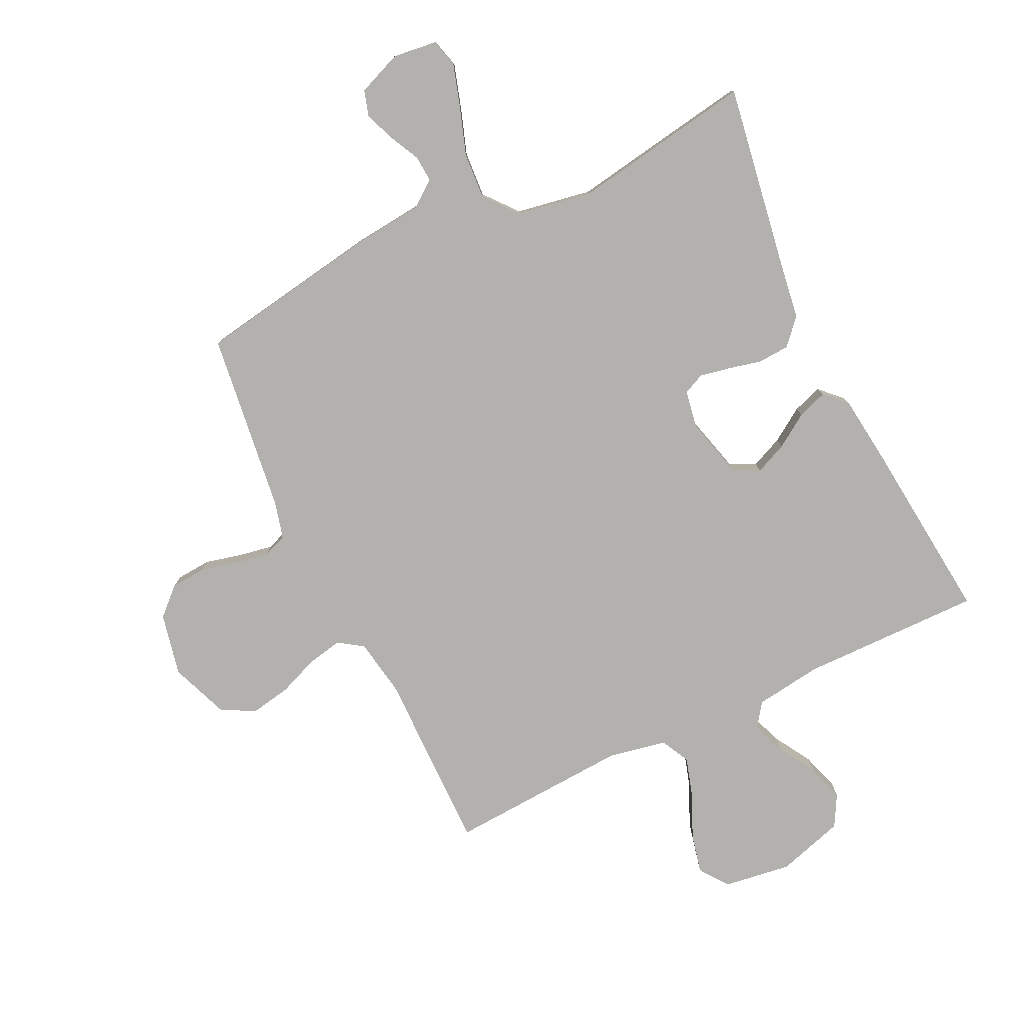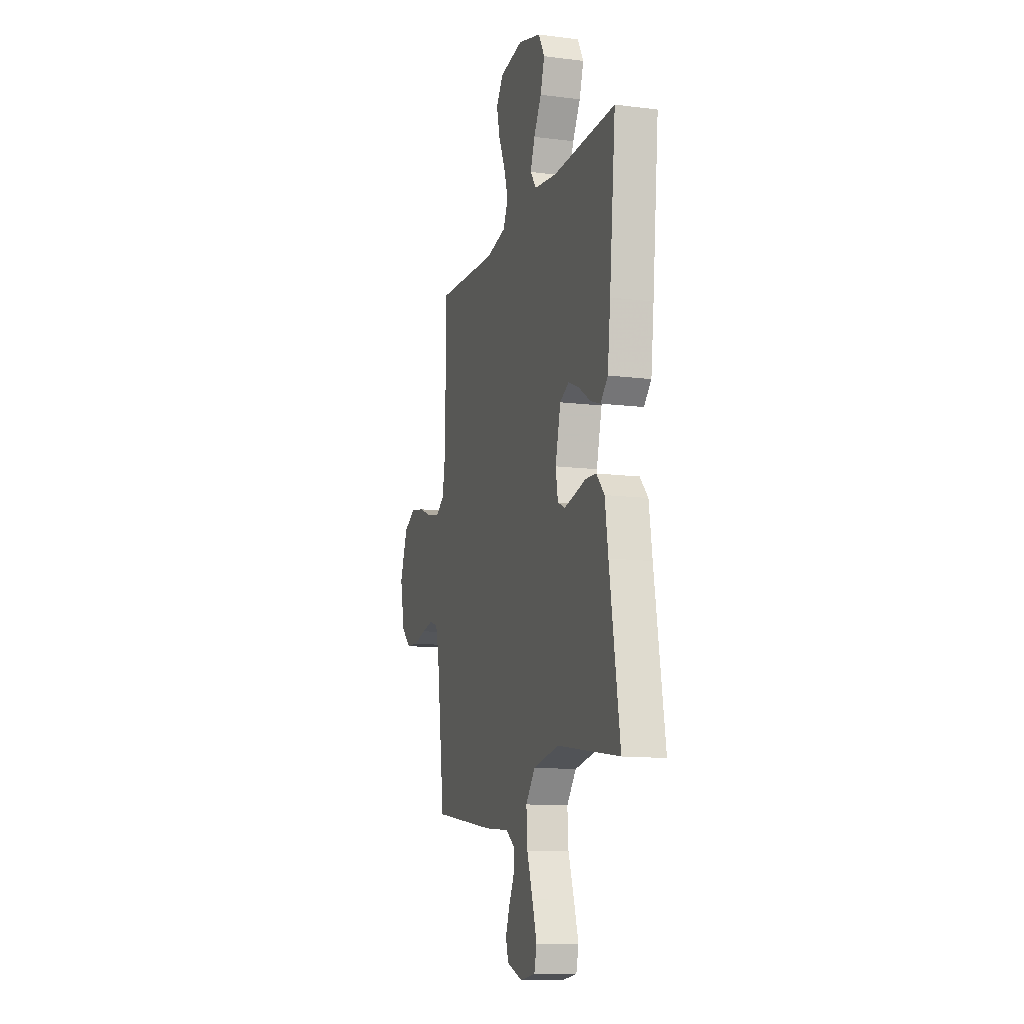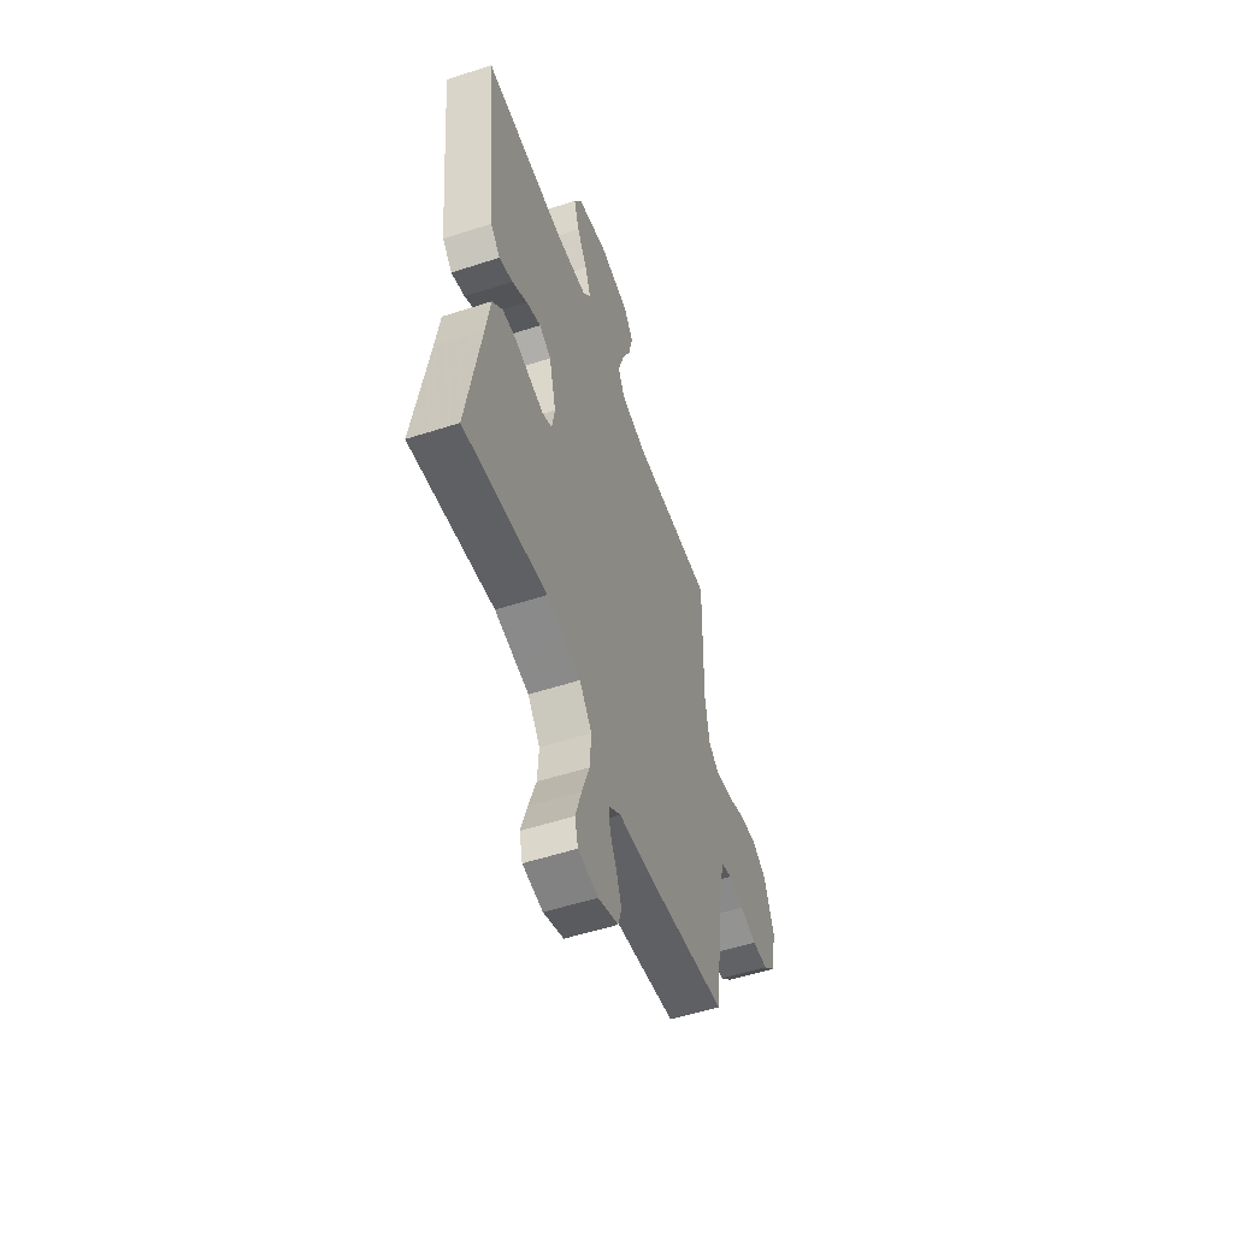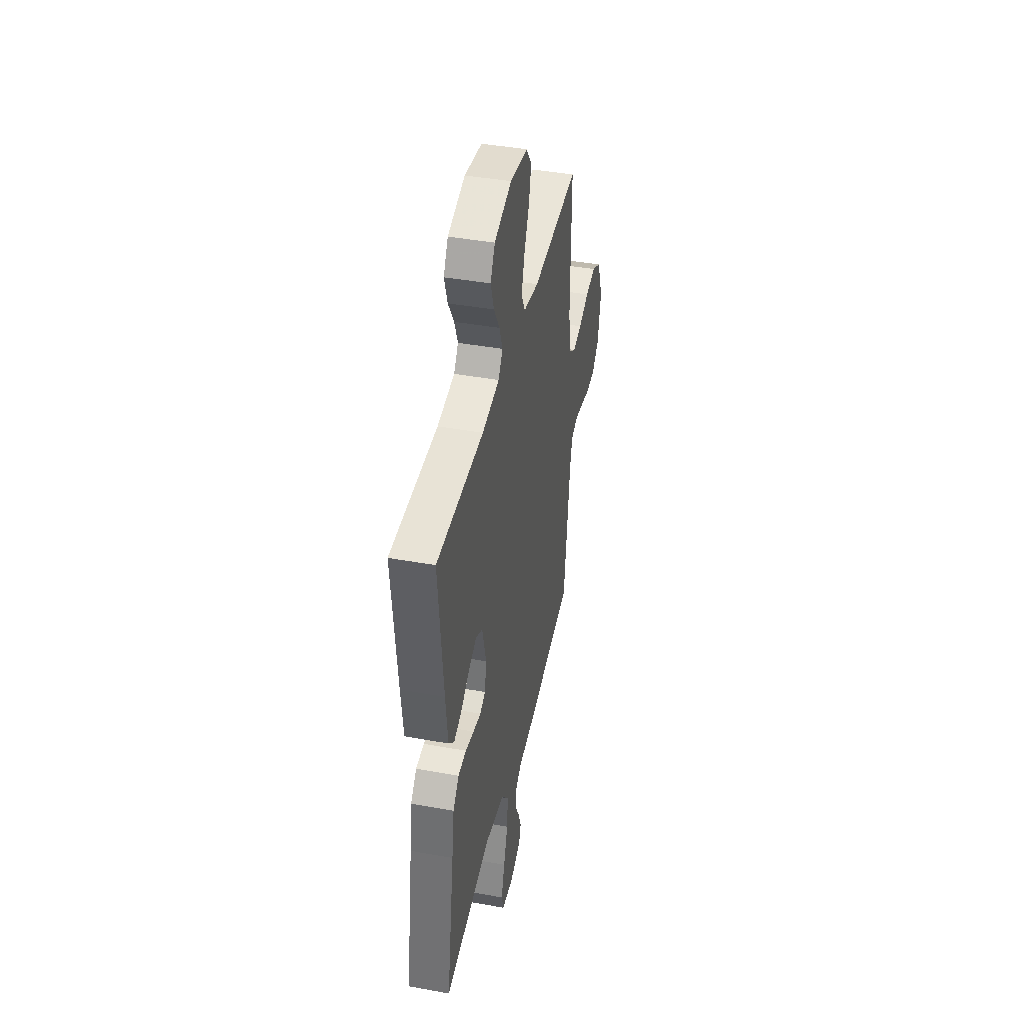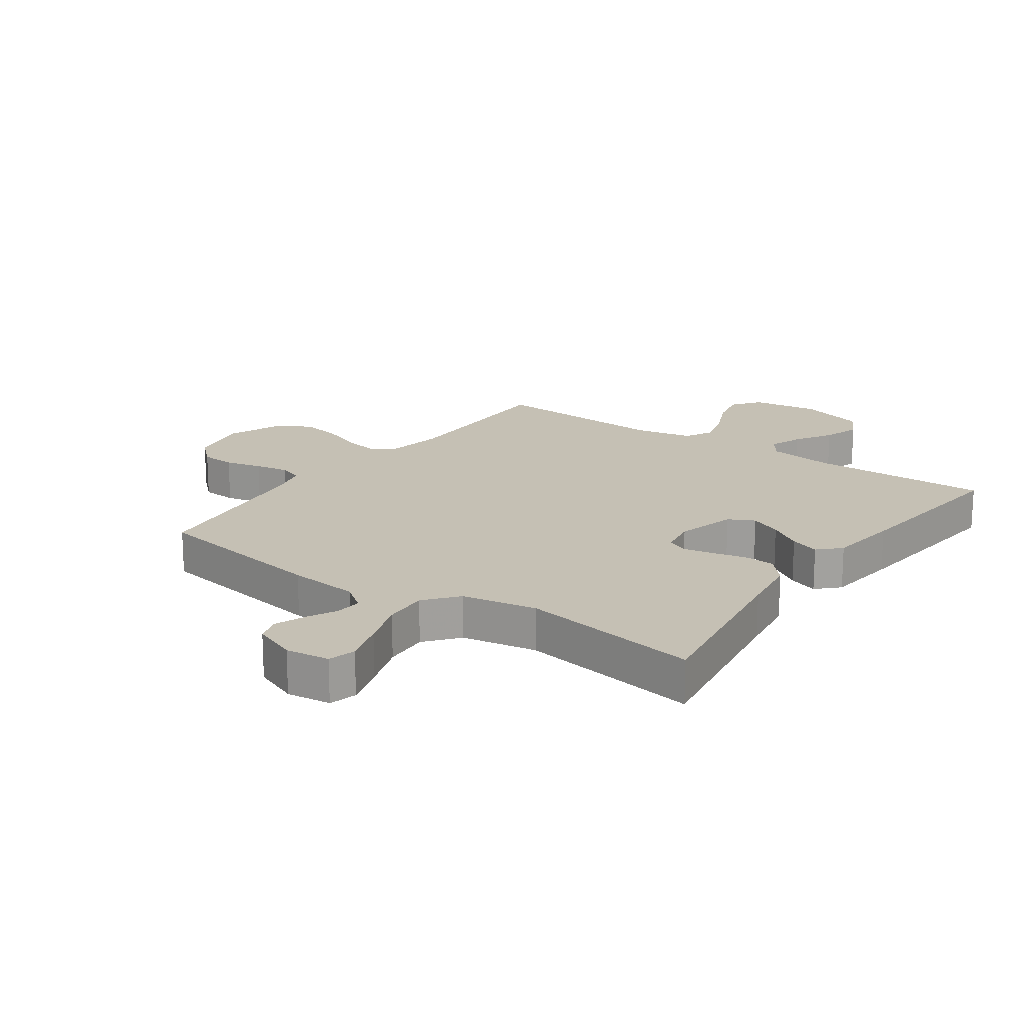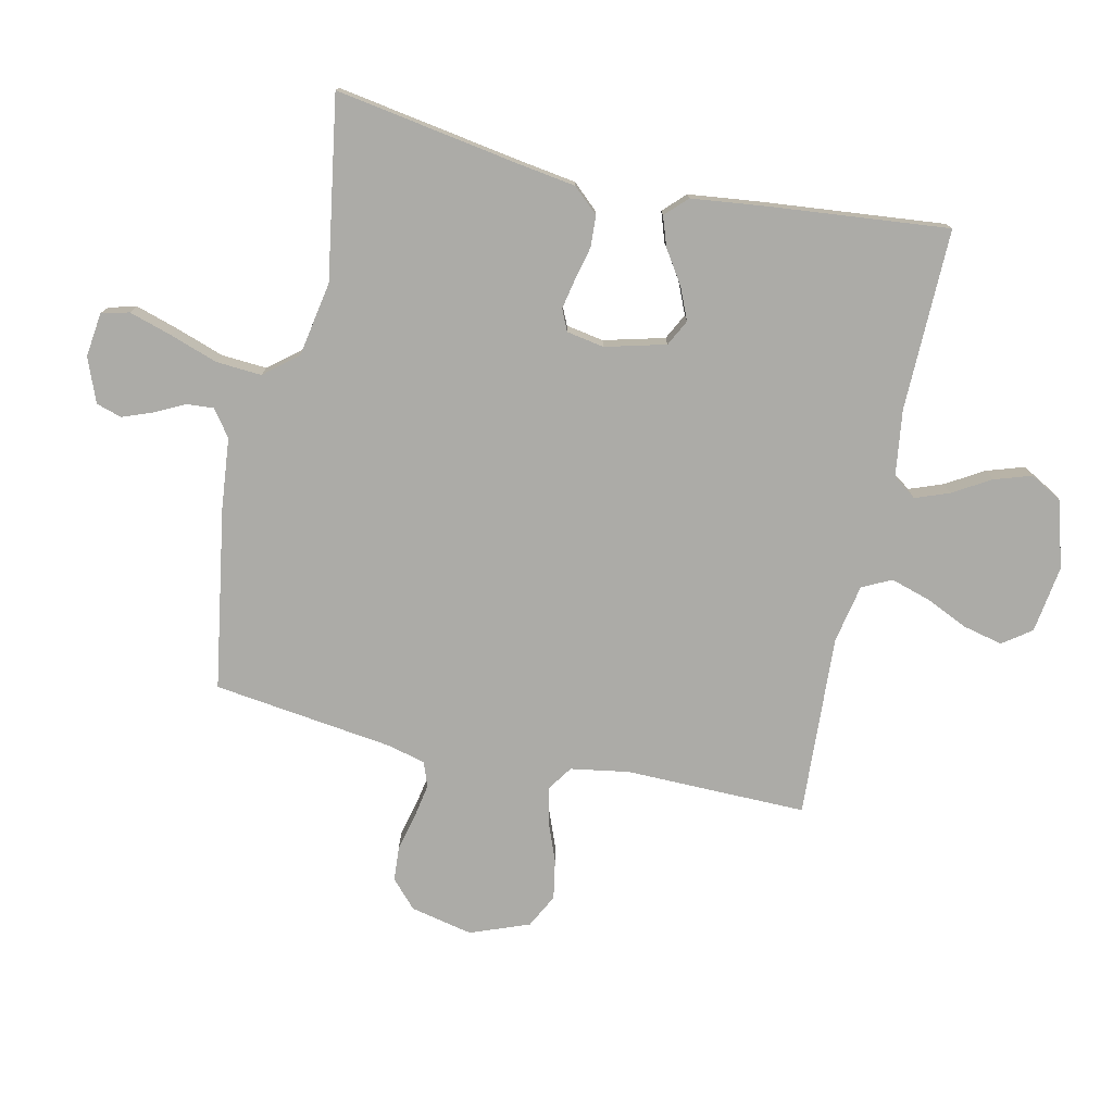
<metadata>
{"format":"obj","ext":"obj","renderer":"f3d","projection":"perspective","resolution":1024,"background":"white","views":[{"elev":-79.3,"azim":-154.2,"up":"+Y"},{"elev":-12.4,"azim":-106.6,"up":"+Z"},{"elev":-54.3,"azim":-71.0,"up":"+Z"},{"elev":42.1,"azim":-77.8,"up":"+Z"},{"elev":18.2,"azim":-144.6,"up":"+Y"},{"elev":-76.3,"azim":-102.5,"up":"+Y"}]}
</metadata>
<code>
v 0.5 0.07 0.5
v 0.497 0.07 0.2
v 0.513 0.07 0.104
v 0.554 0.07 0.076
v 0.612 0.07 0.088
v 0.678 0.07 0.114
v 0.744 0.07 0.126
v 0.8 0.07 0.097
v 0.837 0.07 0
v 0.815 0.07 -0.103
v 0.77 0.07 -0.145
v 0.712 0.07 -0.149
v 0.651 0.07 -0.134
v 0.595 0.07 -0.124
v 0.555 0.07 -0.139
v 0.539 0.07 -0.2
v 0.5 0.07 -0.5
v 0.2 0.07 -0.549
v 0.082 0.07 -0.561
v 0.039 0.07 -0.593
v 0.042 0.07 -0.637
v 0.067 0.07 -0.687
v 0.086 0.07 -0.737
v 0.073 0.07 -0.779
v 0 0.07 -0.808
v -0.073 0.07 -0.799
v -0.085 0.07 -0.753
v -0.063 0.07 -0.682
v -0.036 0.07 -0.603
v -0.031 0.07 -0.528
v -0.076 0.07 -0.473
v -0.2 0.07 -0.451
v -0.5 0.07 -0.5
v -0.451 0.07 -0.2
v -0.436 0.07 -0.1
v -0.398 0.07 -0.058
v -0.346 0.07 -0.055
v -0.291 0.07 -0.068
v -0.241 0.07 -0.078
v -0.206 0.07 -0.062
v -0.195 0.07 0
v -0.221 0.07 0.1
v -0.264 0.07 0.122
v -0.317 0.07 0.099
v -0.372 0.07 0.063
v -0.421 0.07 0.046
v -0.456 0.07 0.081
v -0.47 0.07 0.2
v -0.5 0.07 0.5
v -0.2 0.07 0.496
v -0.09 0.07 0.511
v -0.062 0.07 0.55
v -0.083 0.07 0.606
v -0.12 0.07 0.668
v -0.14 0.07 0.73
v -0.111 0.07 0.782
v 0 0.07 0.815
v 0.112 0.07 0.799
v 0.146 0.07 0.752
v 0.131 0.07 0.687
v 0.099 0.07 0.616
v 0.079 0.07 0.55
v 0.103 0.07 0.502
v 0.2 0.07 0.483
v 0.5 0 0.5
v 0.497 0 0.2
v 0.513 0 0.104
v 0.554 0 0.076
v 0.612 0 0.088
v 0.678 0 0.114
v 0.744 0 0.126
v 0.8 0 0.097
v 0.837 0 0
v 0.815 0 -0.103
v 0.77 0 -0.145
v 0.712 0 -0.149
v 0.651 0 -0.134
v 0.595 0 -0.124
v 0.555 0 -0.139
v 0.539 0 -0.2
v 0.5 0 -0.5
v 0.2 0 -0.549
v 0.082 0 -0.561
v 0.039 0 -0.593
v 0.042 0 -0.637
v 0.067 0 -0.687
v 0.086 0 -0.737
v 0.073 0 -0.779
v 0 0 -0.808
v -0.073 0 -0.799
v -0.085 0 -0.753
v -0.063 0 -0.682
v -0.036 0 -0.603
v -0.031 0 -0.528
v -0.076 0 -0.473
v -0.2 0 -0.451
v -0.5 0 -0.5
v -0.451 0 -0.2
v -0.436 0 -0.1
v -0.398 0 -0.058
v -0.346 0 -0.055
v -0.291 0 -0.068
v -0.241 0 -0.078
v -0.206 0 -0.062
v -0.195 0 0
v -0.221 0 0.1
v -0.264 0 0.122
v -0.317 0 0.099
v -0.372 0 0.063
v -0.421 0 0.046
v -0.456 0 0.081
v -0.47 0 0.2
v -0.5 0 0.5
v -0.2 0 0.496
v -0.09 0 0.511
v -0.062 0 0.55
v -0.083 0 0.606
v -0.12 0 0.668
v -0.14 0 0.73
v -0.111 0 0.782
v 0 0 0.815
v 0.112 0 0.799
v 0.146 0 0.752
v 0.131 0 0.687
v 0.099 0 0.616
v 0.079 0 0.55
v 0.103 0 0.502
v 0.2 0 0.483
f 58 59 60 61
f 58 61 62
f 57 58 62
f 56 57 62
f 53 54 55 56
f 52 53 56 62
f 51 52 62 63
f 47 48 49 50
f 44 45 46 47
f 43 44 47 50
f 42 43 50 51
f 35 36 37 38
f 34 35 38 39
f 32 33 34 39
f 31 32 39 40
f 26 27 28 29
f 24 25 26 29
f 24 29 30
f 21 22 23 24
f 21 24 30
f 20 21 30
f 19 20 30 31
f 16 17 18 19
f 15 16 19 31
f 10 11 12 13
f 10 13 14
f 9 10 14
f 8 9 14 15
f 5 6 7 8
f 4 5 8 15
f 64 1 2
f 64 2 3
f 63 64 3
f 41 42 51 63
f 41 63 3
f 15 31 40 41
f 3 4 15 41
f 125 124 123 122
f 126 125 122
f 126 122 121
f 126 121 120
f 120 119 118 117
f 126 120 117 116
f 127 126 116 115
f 114 113 112 111
f 111 110 109 108
f 114 111 108 107
f 115 114 107 106
f 102 101 100 99
f 103 102 99 98
f 103 98 97 96
f 104 103 96 95
f 93 92 91 90
f 93 90 89 88
f 94 93 88
f 88 87 86 85
f 94 88 85
f 94 85 84
f 95 94 84 83
f 83 82 81 80
f 95 83 80 79
f 77 76 75 74
f 78 77 74
f 78 74 73
f 79 78 73 72
f 72 71 70 69
f 79 72 69 68
f 66 65 128
f 67 66 128
f 67 128 127
f 127 115 106 105
f 67 127 105
f 105 104 95 79
f 105 79 68 67
f 1 65 66 2
f 2 66 67 3
f 3 67 68 4
f 4 68 69 5
f 5 69 70 6
f 6 70 71 7
f 7 71 72 8
f 8 72 73 9
f 9 73 74 10
f 10 74 75 11
f 11 75 76 12
f 12 76 77 13
f 13 77 78 14
f 14 78 79 15
f 15 79 80 16
f 16 80 81 17
f 17 81 82 18
f 18 82 83 19
f 19 83 84 20
f 20 84 85 21
f 21 85 86 22
f 22 86 87 23
f 23 87 88 24
f 24 88 89 25
f 25 89 90 26
f 26 90 91 27
f 27 91 92 28
f 28 92 93 29
f 29 93 94 30
f 30 94 95 31
f 31 95 96 32
f 32 96 97 33
f 33 97 98 34
f 34 98 99 35
f 35 99 100 36
f 36 100 101 37
f 37 101 102 38
f 38 102 103 39
f 39 103 104 40
f 40 104 105 41
f 41 105 106 42
f 42 106 107 43
f 43 107 108 44
f 44 108 109 45
f 45 109 110 46
f 46 110 111 47
f 47 111 112 48
f 48 112 113 49
f 49 113 114 50
f 50 114 115 51
f 51 115 116 52
f 52 116 117 53
f 53 117 118 54
f 54 118 119 55
f 55 119 120 56
f 56 120 121 57
f 57 121 122 58
f 58 122 123 59
f 59 123 124 60
f 60 124 125 61
f 61 125 126 62
f 62 126 127 63
f 63 127 128 64
f 64 128 65 1

</code>
